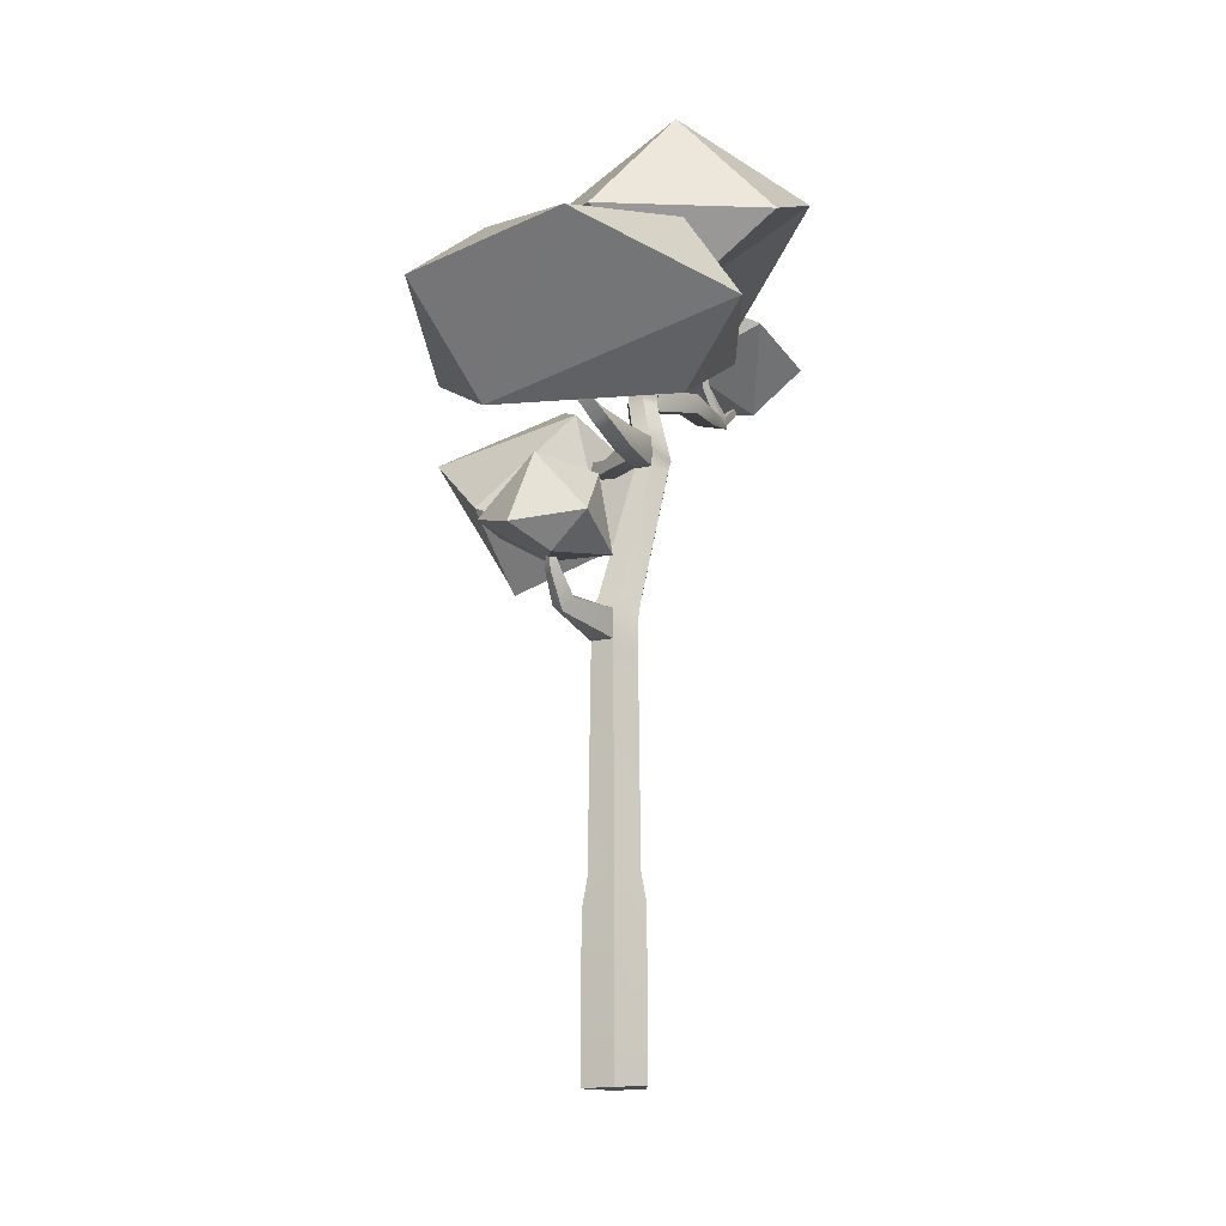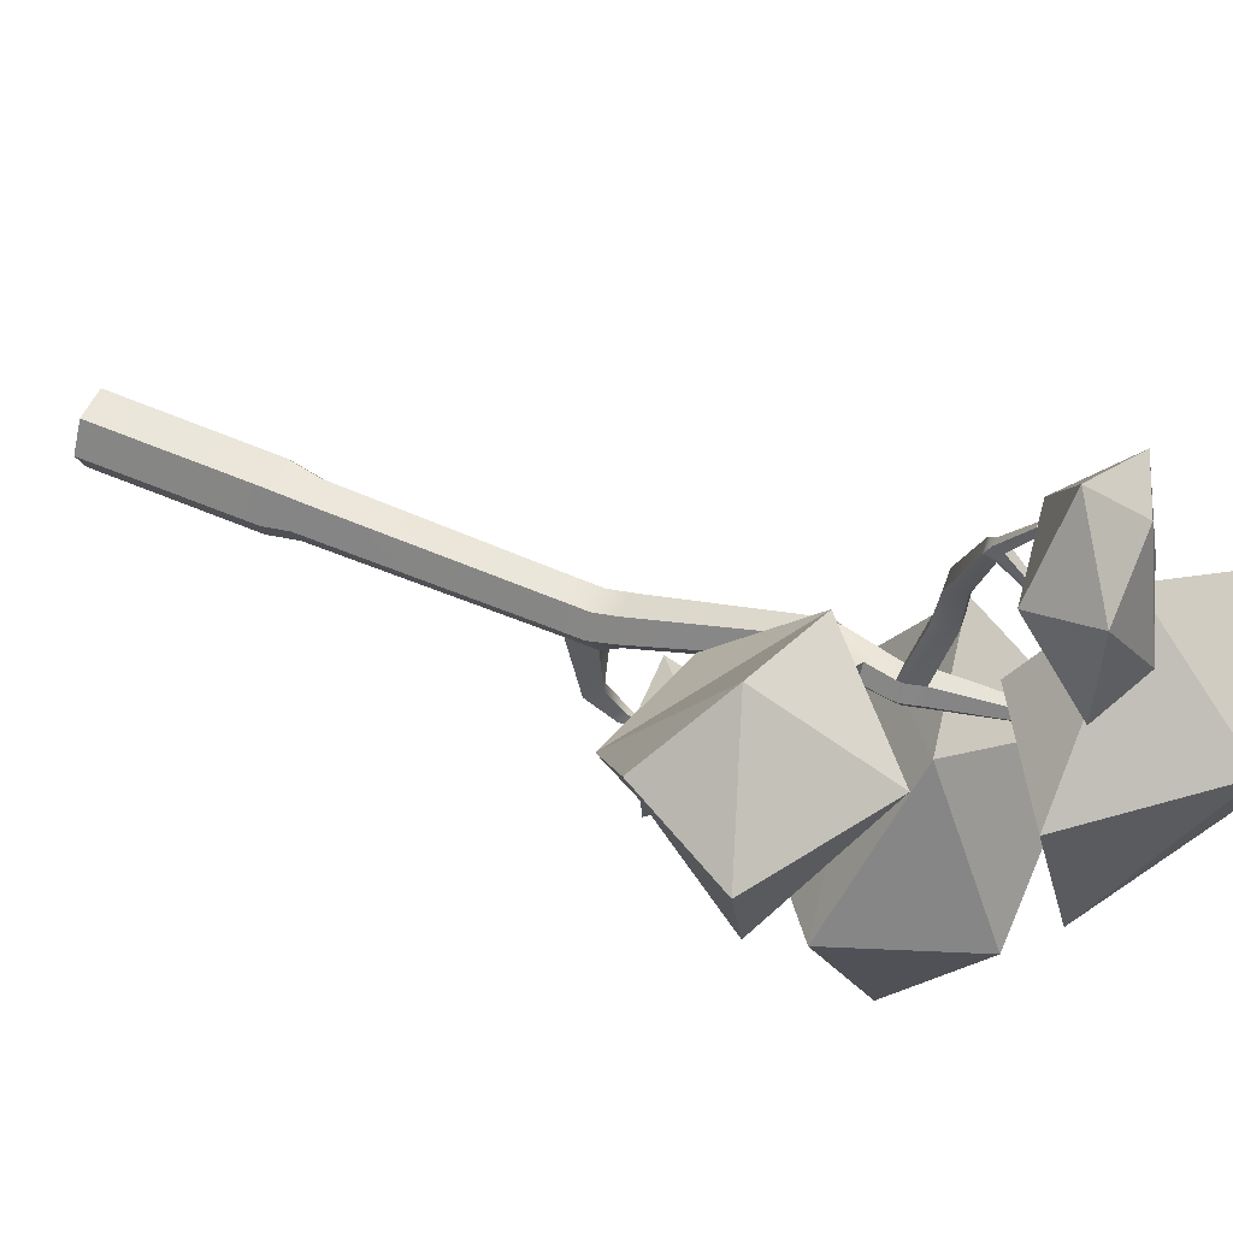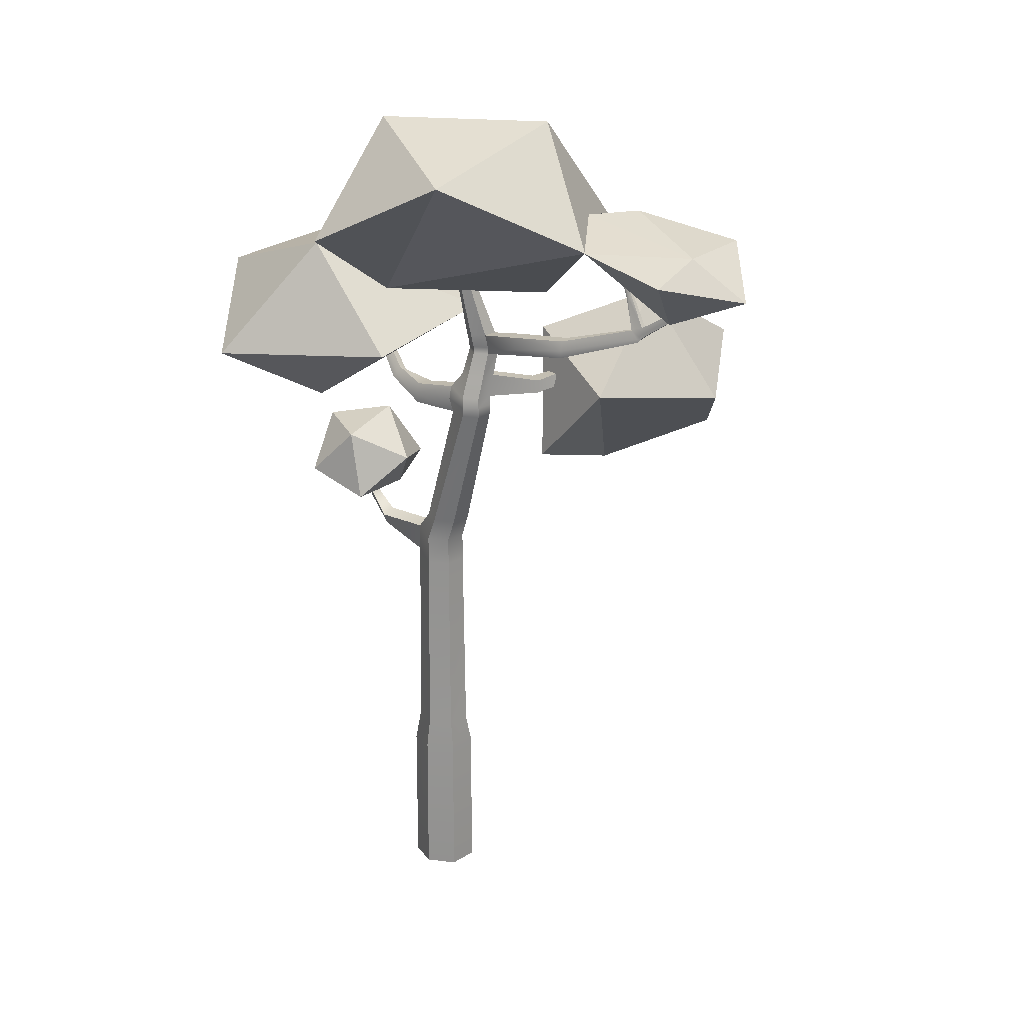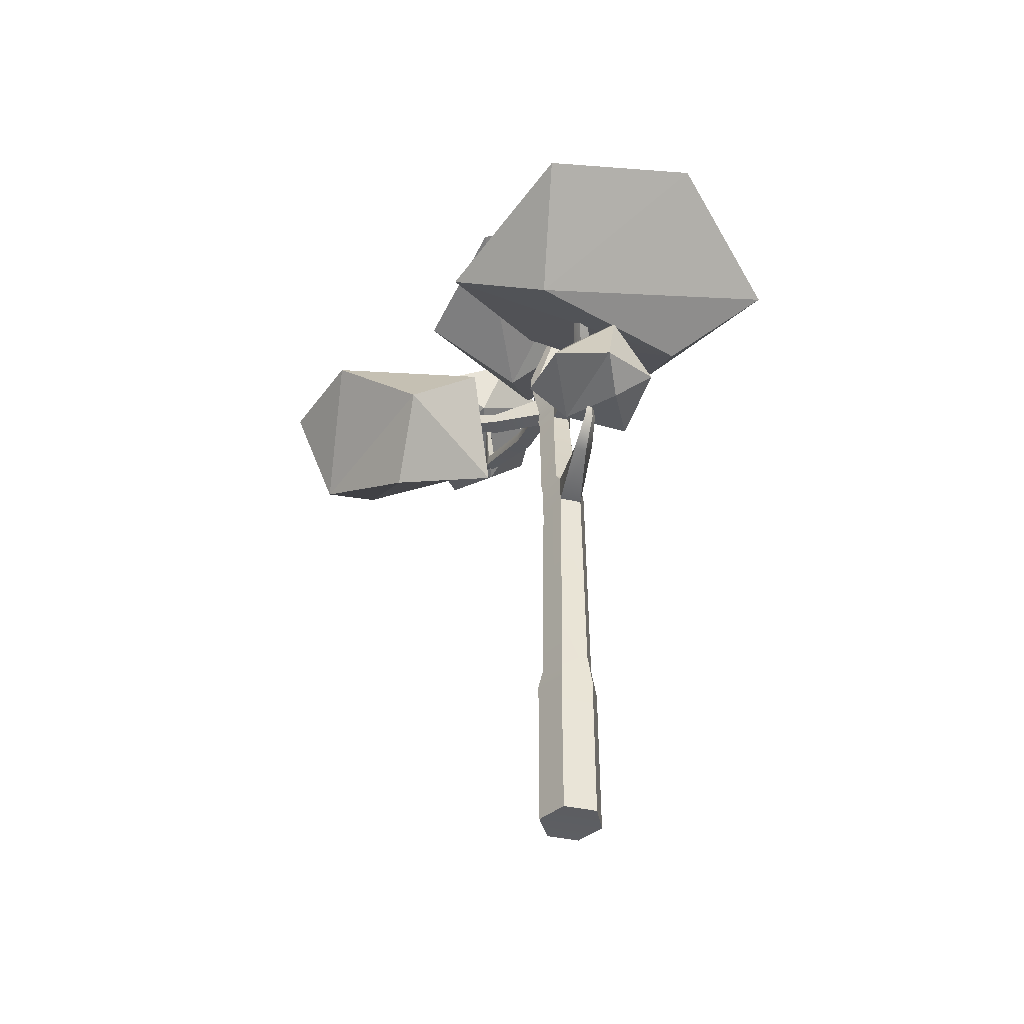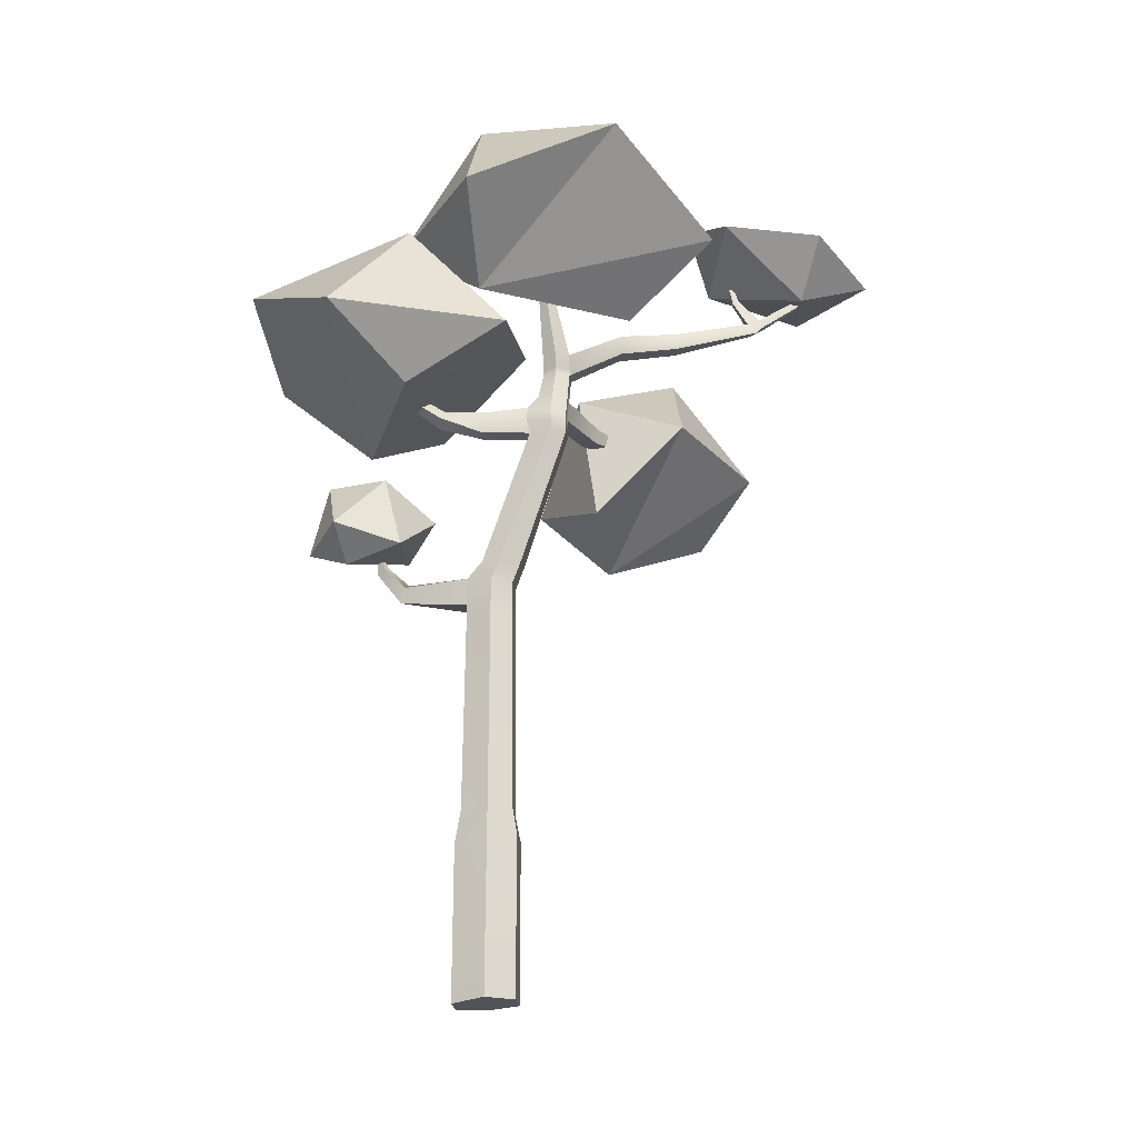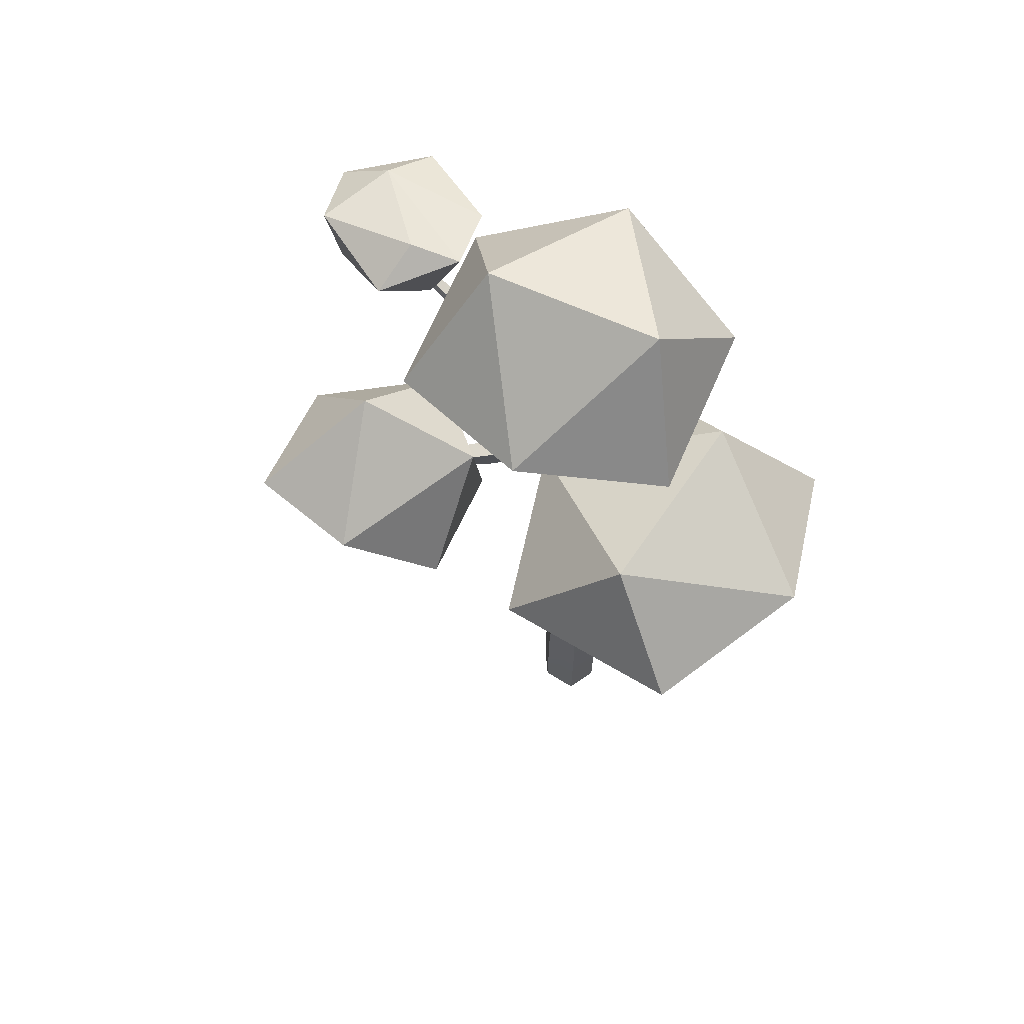
<metadata>
{"format":"obj","ext":"obj","renderer":"f3d","projection":"perspective","resolution":1024,"background":"white","views":[{"elev":-16.1,"azim":-152.4,"up":"+Y"},{"elev":55.3,"azim":114.7,"up":"+Z"},{"elev":21.3,"azim":-47.8,"up":"+Y"},{"elev":-40.9,"azim":164.9,"up":"+Y"},{"elev":-22.0,"azim":-84.3,"up":"+Y"},{"elev":68.8,"azim":145.3,"up":"+Y"}]}
</metadata>
<code>
v 0.2335 -2.006 -0.4956
v -0.2567 -2.006 -0.4956
v -0.4799 -1.963 -0.009374
v -0.2458 -1.963 0.3962
v 0.2225 -1.963 0.3962
v 0.4567 -1.963 -0.009373
v -0.3316 9.379 0.6524
v -0.4145 9.379 0.6524
v -0.4559 9.395 0.7221
v -0.4145 9.412 0.7919
v -0.3316 9.412 0.7919
v -0.2902 9.395 0.7221
v -0.01162 -1.963 -0.009373
v -0.3731 9.395 0.7221
v 0.2287 0.2599 -0.4919
v -0.252 0.2599 -0.4919
v -0.4709 0.3694 -0.001842
v -0.2412 0.3694 0.3959
v 0.218 0.3694 0.3959
v 0.4476 0.3694 -0.001842
v 0.1546 3.889 -0.3848
v 0.3345 3.789 -0.009373
v 0.1614 3.789 0.2903
v -0.1847 3.789 0.2903
v -0.3577 3.789 -0.009374
v -0.1778 3.889 -0.3848
v 0.1546 4.306 -0.3848
v 0.3345 4.223 -0.009373
v 0.1614 4.223 0.2903
v -0.1847 4.223 0.2903
v -0.3577 4.223 -0.009374
v -0.1778 4.306 -0.3848
v -0.03075 6.592 0.5438
v 0.1261 6.599 0.8586
v -0.005892 6.599 1.087
v -0.2699 6.599 1.087
v -0.4018 6.599 0.8586
v -0.2947 6.592 0.5438
v -0.03932 7.016 0.5125
v 0.1261 6.905 0.8586
v -0.005892 6.905 1.087
v -0.2699 6.905 1.087
v -0.4018 6.905 0.8586
v -0.3033 7.016 0.5125
v 0.1511 7.638 0.7208
v 0.2678 7.638 0.923
v 0.1511 7.638 1.125
v -0.0824 7.638 1.125
v -0.1992 7.638 0.923
v -0.0824 7.638 0.7208
v 0.08957 7.959 0.7208
v 0.2063 7.959 0.923
v 0.08957 7.959 1.125
v -0.1439 7.959 1.125
v -0.2607 7.959 0.923
v -0.1439 7.959 0.7208
v -0.09109 7.834 1.884
v 0.3369 8.833 4.656
v -0.3365 7.837 1.95
v 0.2662 8.838 4.669
v -0.1425 8.14 1.903
v 0.3368 8.926 4.626
v -0.3507 8.128 1.959
v 0.2661 8.93 4.639
v -0.3003 6.903 -0.824
v 0.1053 7.685 -1.74
v -0.1193 6.802 -0.8635
v 0.1884 7.622 -1.733
v -0.1914 7.059 -0.7799
v 0.1606 7.766 -1.67
v -0.01034 6.958 -0.8195
v 0.2438 7.703 -1.663
v 0.03286 4.033 -1.407
v 0.04299 4.85 -1.785
v 0.1993 4.125 -1.365
v 0.08012 4.854 -1.768
v -0.09446 4.229 -1.336
v 0.01858 4.872 -1.738
v 0.072 4.322 -1.294
v 0.0557 4.876 -1.721
v 0.1592 4.577 -0.1676
v -0.1785 4.577 -0.1676
v -0.3474 4.577 0.1248
v -0.1785 4.577 0.4173
v 0.1592 4.577 0.4173
v 0.3281 4.577 0.1248
v 0.06575 7.242 0.6591
v -0.1839 7.242 0.6591
v -0.3066 7.249 0.8889
v -0.1818 7.249 1.105
v 0.06785 7.249 1.105
v 0.1927 7.249 0.8889
v -0.3733 6.608 -0.1926
v -0.3582 6.933 -0.1674
v -0.09507 6.922 -0.1501
v -0.1101 6.597 -0.1754
v 0.0273 7.953 2.721
v -0.02336 8.21 2.739
v -0.1967 8.201 2.786
v -0.222 7.939 2.788
v 0.2815 8.351 3.885
v 0.1494 8.345 3.994
v 0.162 8.51 3.868
v 0.2782 8.506 3.844
v 0.2831 8.44 4.073
v 0.1821 8.446 4.092
v 0.1821 8.578 4.049
v 0.283 8.572 4.03
v 0.1511 7.742 0.7208
v -0.0824 7.742 0.7208
v -0.1992 7.742 0.923
v -0.0824 7.742 1.125
v -0.3922 7.944 1.967
v -0.2276 8.054 2.791
v 0.1493 8.395 3.978
v 0.1821 8.49 4.078
v 0.2661 8.868 4.659
v 0.3368 8.864 4.646
v 0.2831 8.484 4.059
v 0.2804 8.402 3.871
v 0.02169 8.068 2.724
v -0.09742 7.964 1.888
v 0.1511 7.742 1.125
v 0.2678 7.742 0.923
v -0.035 6.803 0.5283
v -0.05697 6.757 -0.1598
v -0.06521 6.88 -0.8417
v 0.2159 7.662 -1.698
v 0.1327 7.725 -1.705
v -0.2463 6.98 -0.8021
v -0.4115 6.771 -0.1831
v -0.3312 6.808 0.4952
v -0.4277 6.746 0.8917
v -0.2699 6.751 1.087
v -0.005892 6.751 1.087
v 0.1426 6.746 0.8917
v 0.2999 8.954 3.647
v 0.2582 9.284 3.573
v 0.3685 8.951 3.632
v 0.3098 9.282 3.562
v 0.3117 8.998 3.731
v 0.2671 9.314 3.635
v 0.3714 8.994 3.72
v 0.3119 9.311 3.627
v 0.2821 8.387 3.962
v 0.3002 8.418 3.952
v 0.2984 8.549 3.915
v 0.3811 8.967 3.675
v 0.3106 9.294 3.596
v 0.2618 9.296 3.605
v 0.2825 8.97 3.692
v 0.1514 8.555 3.945
v 0.1627 8.433 4.019
v 0.1627 8.386 4.034
v 0.01716 4.484 -1.761
v -0.05794 4.574 -1.655
v 0.05112 4.607 -1.611
v 0.1262 4.516 -1.717
v 0.1853 0.701 -0.4153
v -0.2081 0.7538 -0.4148
v -0.391 0.8033 -0.009374
v -0.2013 0.7982 0.3192
v 0.1784 0.7474 0.3197
v 0.3689 0.7015 -0.009373
v 2.18 7.04 2.062
v 2.112 7.087 2.159
v 2.235 7.195 2.022
v 2.172 7.239 2.114
v 1.871 7.059 1.815
v 1.943 7.261 1.762
v 1.86 7.319 1.882
v 1.783 7.12 1.941
v 0.8616 6.873 1.226
v 0.8351 7.09 1.27
v 0.7255 7.079 1.494
v 0.7458 6.862 1.463
v 0.05497 4.856 -2.827
v 0.7814 5.119 -2.348
v -0.1508 5.853 -2.514
v -0.8091 5.043 -2.302
v -0.233 4.588 -2.199
v 0.3206 4.763 -1.351
v 0.9506 5.139 -1.454
v 0.4028 6.029 -1.666
v -0.5942 5.767 -1.584
v -0.6624 4.717 -1.323
v 0.08657 5.326 -0.9293
v -0.3767 9.717 -1.504
v 1.399 10.07 -0.1535
v -1.055 11.42 -0.1535
v -2.571 9.717 -0.1535
v -1.055 8.687 -0.1535
v 0.3014 8.741 2.031
v 1.818 9.717 2.031
v 0.3014 11.42 2.031
v -2.152 10.77 2.031
v -0.3767 9.717 3.381
v 2.156 7.629 -1.144
v 0.4221 8.213 0.3865
v 0.8832 9.373 -2.089
v 1.168 8.139 -3.619
v 0.8832 6.806 -2.089
v -1.637 6.858 -1.142
v -1.687 7.78 0.3445
v -1.637 9.373 -1.142
v -1.176 8.624 -3.618
v -2.909 7.629 -2.087
v 0.1713 10.15 2.984
v -0.6373 9.798 3.588
v 0.5336 9.192 3.267
v 1.344 9.857 3.392
v 0.62 10.23 3.591
v 0.09463 9.829 5.03
v -0.6857 9.521 5.016
v 0.008217 8.788 4.706
v 1.247 9 4.64
v 1.319 9.865 4.908
v 0.4935 9.204 5.72
v 2.474 6.363 0.4036
v 3.604 7.425 1.204
v 1.235 7.816 1.146
v 0.8878 5.748 1.449
v 2.437 5.331 1.51
v 3.394 6.066 2.948
v 4.06 7.473 2.742
v 2.215 8.502 2.591
v 0.7274 7.07 2.8
v 2.474 6.859 3.787
f 15 16 160 159
f 16 17 161 160
f 17 18 162 161
f 18 19 163 162
f 19 20 164 163
f 20 15 159 164
f 2 1 13
f 3 2 13
f 4 3 13
f 5 4 13
f 6 5 13
f 1 6 13
f 7 8 14
f 8 9 14
f 9 10 14
f 10 11 14
f 11 12 14
f 12 7 14
f 1 2 16 15
f 2 3 17 16
f 3 4 18 17
f 4 5 19 18
f 5 6 20 19
f 6 1 15 20
f 22 21 27 28
f 23 22 28 29
f 24 23 29 30
f 25 24 30 31
f 26 25 31 32
f 76 74 78 80
f 86 81 33 34
f 85 86 34 35
f 84 85 35 36
f 83 84 36 37
f 82 83 37 38
f 81 82 38 33
f 136 125 39 40
f 135 136 40 41
f 134 135 41 42
f 133 134 42 43
f 132 133 43 44
f 128 129 70 72
f 92 87 45 46
f 91 92 46 47
f 90 91 47 48
f 89 90 48 49
f 88 89 49 50
f 87 88 50 45
f 124 109 51 52
f 123 124 52 53
f 117 118 62 64
f 111 112 54 55
f 110 111 55 56
f 109 110 56 51
f 52 51 7 12
f 53 52 12 11
f 54 53 11 10
f 55 54 10 9
f 56 55 9 8
f 51 56 8 7
f 48 47 57 59
f 100 97 101 102
f 122 123 53 61
f 120 121 98 104
f 53 54 63 61
f 98 99 103 104
f 54 112 113 63
f 99 114 115 103
f 96 93 65 67
f 67 65 66 68
f 130 131 94 69
f 129 130 69 70
f 94 95 71 69
f 69 71 72 70
f 95 126 127 71
f 71 127 128 72
f 21 26 73 75
f 158 155 74 76
f 26 32 77 73
f 155 156 78 74
f 32 27 79 77
f 156 157 80 78
f 27 21 75 79
f 157 158 76 80
f 27 32 82 81
f 32 31 83 82
f 31 30 84 83
f 30 29 85 84
f 29 28 86 85
f 28 27 81 86
f 39 44 88 87
f 44 43 89 88
f 43 42 90 89
f 42 41 91 90
f 166 165 167 168
f 40 39 87 92
f 131 132 44 94
f 44 39 95 94
f 39 125 126 95
f 33 38 93 96
f 121 122 61 98
f 61 63 99 98
f 63 113 114 99
f 59 57 97 100
f 154 145 105 106
f 152 153 116 107
f 149 150 142 144
f 119 146 147 108
f 106 105 58 60
f 107 116 117 64
f 108 107 64 62
f 118 119 108 62
f 45 50 110 109
f 50 49 111 110
f 49 48 112 111
f 113 112 48 59
f 114 113 59 100
f 115 114 100 102
f 116 153 154 106
f 117 116 106 60
f 60 58 118 117
f 105 119 118 58
f 145 146 119 105
f 97 121 120 101
f 57 122 121 97
f 47 123 122 57
f 47 46 124 123
f 46 45 109 124
f 126 125 33 96
f 127 126 96 67
f 128 127 67 68
f 68 66 129 128
f 65 130 129 66
f 93 131 130 65
f 38 132 131 93
f 38 37 133 132
f 37 36 134 133
f 36 35 135 134
f 35 34 136 135
f 34 33 125 136
f 104 103 137 139
f 139 137 138 140
f 151 152 107 141
f 150 151 141 142
f 107 108 143 141
f 141 143 144 142
f 108 147 148 143
f 143 148 149 144
f 101 120 146 145
f 147 146 120 104
f 148 147 104 139
f 149 148 139 140
f 140 138 150 149
f 137 151 150 138
f 103 152 151 137
f 103 115 153 152
f 154 153 115 102
f 102 101 145 154
f 73 77 156 155
f 77 79 157 156
f 79 75 158 157
f 75 73 155 158
f 159 160 26 21
f 160 161 25 26
f 161 162 24 25
f 162 163 23 24
f 163 164 22 23
f 164 159 21 22
f 172 169 165 166
f 169 170 167 165
f 170 171 168 167
f 171 172 166 168
f 173 174 170 169
f 174 175 171 170
f 175 176 172 171
f 176 173 169 172
f 40 92 174 173
f 92 91 175 174
f 91 41 176 175
f 41 40 173 176
f 177 179 178
f 177 180 179
f 177 181 180
f 177 182 181
f 177 178 182
f 178 179 184
f 179 180 185
f 180 181 186
f 182 178 183
f 178 184 183
f 179 185 184
f 180 186 185
f 181 182 186
f 183 184 187
f 184 185 187
f 185 186 187
f 186 182 187
f 182 183 187
f 188 190 189
f 188 191 190
f 188 192 191
f 188 193 192
f 188 189 193
f 189 190 195
f 190 191 196
f 193 189 194
f 189 195 194
f 190 196 195
f 191 192 196
f 194 195 197
f 195 196 197
f 196 192 197
f 192 193 197
f 193 194 197
f 198 200 199
f 198 201 200
f 198 202 201
f 198 203 202
f 198 199 203
f 199 200 205
f 200 201 206
f 203 199 204
f 199 205 204
f 200 206 205
f 201 202 206
f 204 205 207
f 205 206 207
f 206 202 207
f 202 203 207
f 203 204 207
f 208 210 209
f 208 211 210
f 208 212 211
f 208 213 212
f 208 209 213
f 209 210 215
f 210 211 216
f 211 212 217
f 213 209 214
f 209 215 214
f 210 216 215
f 211 217 216
f 212 213 217
f 214 215 218
f 215 216 218
f 216 217 218
f 217 213 218
f 213 214 218
f 219 221 220
f 219 222 221
f 219 223 222
f 219 224 223
f 219 220 224
f 220 221 226
f 221 222 227
f 224 220 225
f 220 226 225
f 221 227 226
f 222 223 227
f 225 226 228
f 226 227 228
f 227 223 228
f 223 224 228
f 224 225 228

</code>
